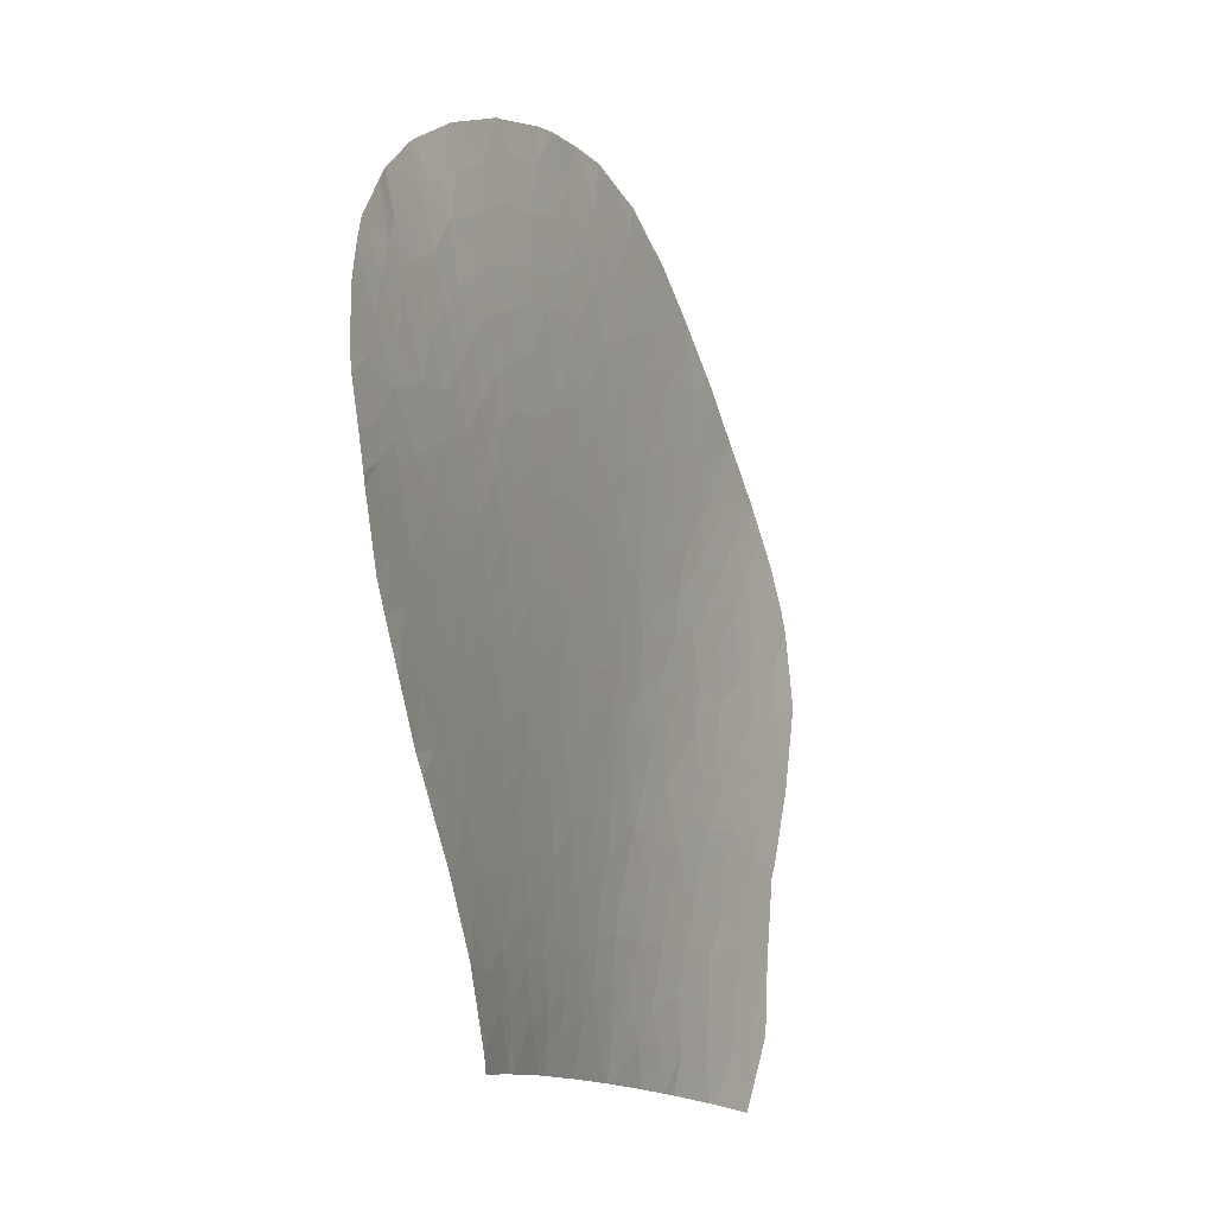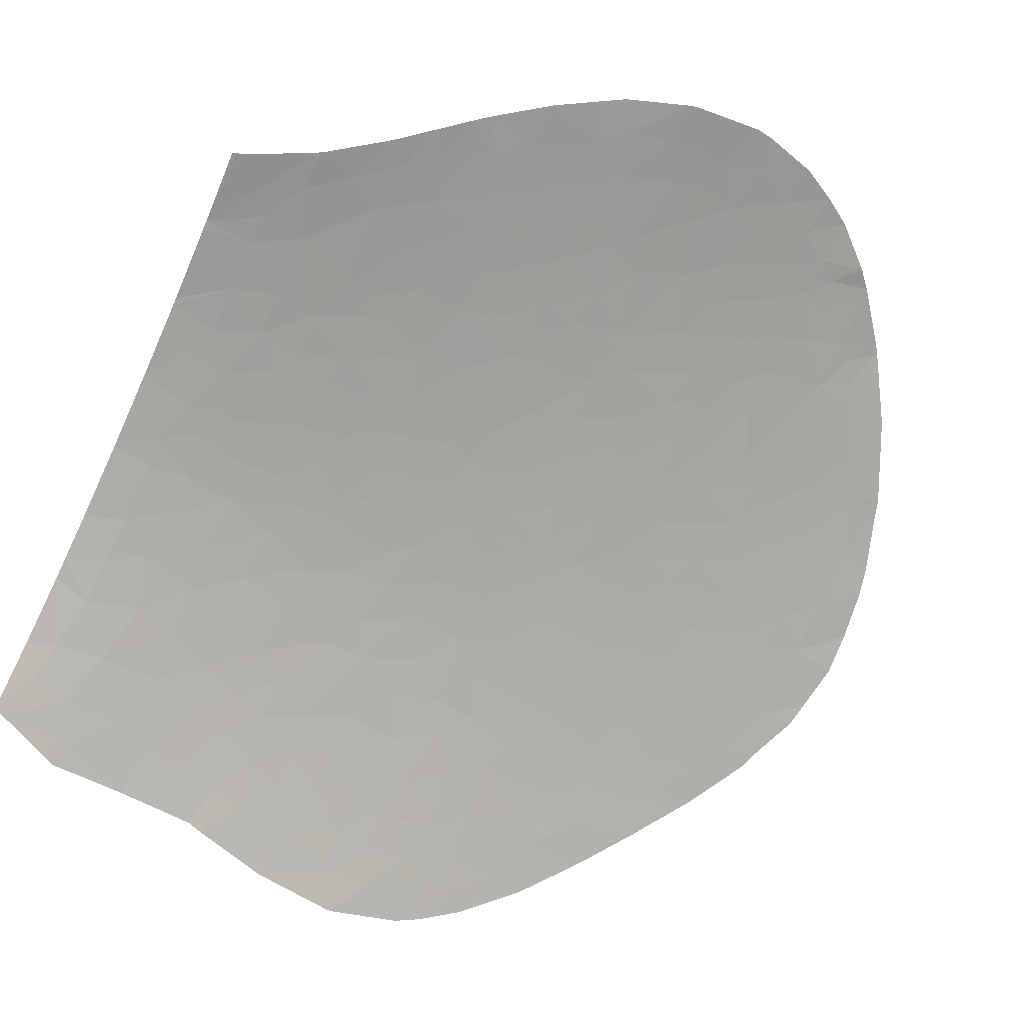
<metadata>
{"format":"obj","ext":"obj","renderer":"f3d","projection":"perspective","resolution":1024,"background":"white","views":[{"elev":-18.1,"azim":-98.2,"up":"+Z"},{"elev":-47.6,"azim":-123.8,"up":"+Y"}]}
</metadata>
<code>
v -10.58 69.5 -54.03
v -10.65 69.36 -51.87
v -11.78 70.36 -52.89
v -11.64 70.13 -51.56
v -12.88 71.28 -53.55
v -13.41 71.79 -54.88
v -14.31 72.35 -53.63
v -13.04 71.3 -52.19
v -11.81 70.48 -54.05
v -14.11 72.11 -52.35
v -14.9 71.77 -40.33
v -14.72 71.73 -41.37
v -13.98 71.18 -41.18
v -14.76 72.21 -47.17
v -14.83 72.37 -48.67
v -13.65 71.39 -47.4
v -13.76 71.59 -48.85
v -12.82 70.67 -46.43
v -12.04 70.12 -47.4
v -11.93 69.94 -46.29
v -12.67 70.69 -48.44
v -13.27 71.28 -49.83
v -12.32 70.52 -49.71
v -12.6 70.83 -50.86
v -13.8 71.79 -51.26
v -14.33 72.09 -49.87
v -17.91 74.32 -46.72
v -19.15 75.09 -46.59
v -17.87 74.42 -48.37
v -19.03 75.12 -48.21
v -18.14 74.94 -53.7
v -17.66 74.54 -52.17
v -16.8 74.08 -53.68
v -18.13 74.76 -51.01
v -19.08 75.37 -51.5
v -19.08 75.47 -53.22
v -19.51 75.78 -54.43
v -18.78 75.34 -54.15
v -19.43 75.81 -55.76
v -18.4 75.18 -55.23
v -20.14 75.72 -47.2
v -19.03 75.25 -50.13
v -18.46 74.86 -49.48
v -19.55 75.51 -49.45
v -19.7 75.65 -50.31
v -18.45 74.56 -45.38
v -19.58 75.19 -44.48
v -18.41 74.38 -43.53
v -20.32 75.71 -45.43
v -19.98 75.23 -41.46
v -20.4 75.55 -42.26
v -20.73 75.7 -41.48
v -19.52 75.02 -42.53
v -21.33 76.13 -42.27
v -22.14 76.67 -43.14
v -21.09 76.12 -44.53
v -20.38 75.62 -43.44
v -25.25 78.63 -47.49
v -25.77 78.92 -48.33
v -24.44 78.2 -48.03
v -26.01 79.03 -47.04
v -27.52 79.84 -47
v -26.72 79.4 -45.76
v -25.42 78.67 -45.33
v -24.8 78.36 -46.67
v -26.41 79.21 -44.31
v -24.71 78.24 -44.48
v -25.63 78.75 -43.43
v -24.42 78.03 -43.13
v -25.82 79 -51.91
v -26.43 79.29 -50.46
v -27.17 79.66 -51.73
v -28.69 80.33 -55.69
v -27.35 79.73 -55.73
v -28.21 80.14 -54.34
v -29.2 80.6 -54.81
v -29.93 80.91 -55.4
v -30.72 81.32 -54.41
v -29.65 81.23 -41.1
v -30.78 81.85 -41.97
v -29.19 80.88 -42.44
v -29.96 81.28 -43.43
v -28.68 80.52 -43.7
v -28.24 80.25 -45.19
v -29.4 80.9 -44.63
v -29.67 81 -46.01
v -29.99 81 -53.57
v -29.63 80.86 -52.13
v -28.96 80.52 -53.24
v -29.27 80.7 -51.06
v -30.51 81.31 -50.81
v -29.94 81.05 -49.63
v -28.63 80.4 -49.64
v -29.43 80.82 -48.65
v -28.39 80.26 -51.71
v -29.64 80.82 -54.11
v -30.81 81.42 -52.36
v -31.04 81.51 -53.95
v -32.05 81.99 -52.54
v -31.68 81.87 -50.74
v -30.51 81.51 -44.83
v -32.7 82.75 -44.23
v -31.96 82.24 -45.65
v -33.23 82.92 -45.46
v -33.92 82.99 -48.49
v -34.01 83.12 -47.63
v -33.01 82.61 -47.86
v -33.39 83.27 -42.83
v -32.96 83.15 -41.88
v -32.28 82.63 -43
v -31.79 82.45 -41.94
v -31.28 82.07 -42.95
v -31.61 82.14 -44.41
v -33.84 82.95 -48.76
v -32.7 82.42 -48.7
v -31.15 81.63 -50.34
v -31.29 81.72 -49.47
v -28.55 80.76 -37.05
v -28.63 80.81 -37.1
v -28.49 80.65 -38.36
v -30.12 81.18 -47.9
v -27.33 79.76 -41.67
v -27.82 80.05 -42.47
v -26.76 79.41 -43.03
v -27.32 79.73 -53.62
v -28.01 80.06 -52.93
v -29.31 80.58 -56.19
v -28.55 80.53 -41.5
v -29.12 80.68 -47.46
v -28.07 80.13 -48.14
v -29.95 81.12 -47.07
v -26.53 79.36 -54.48
v -27.27 79.71 -49.72
v -27.86 80.01 -50.7
v -27.27 79.84 -37.51
v -27.4 79.89 -38.96
v -28.78 80.77 -39.78
v -27.41 79.86 -40.35
v -26.15 79.04 -40.97
v -26.09 79.02 -39.59
v -27.52 79.85 -44.06
v -27 79.57 -48.5
v -26.75 79.51 -35.88
v -26.63 79.44 -35.82
v -26.23 79.15 -36.66
v -26.42 79.25 -38.1
v -24.91 78.28 -41.55
v -25.33 78.53 -40.35
v -21.95 76.16 -34.52
v -20.75 75.35 -34.76
v -21.18 75.71 -36.22
v -22.01 76.27 -35.96
v -20.86 75.56 -37.48
v -19.71 74.79 -37.31
v -20.18 75.01 -35.73
v -17.99 73.86 -40.25
v -17.43 73.37 -38.76
v -18.77 74.21 -38.04
v -18.95 74.43 -39.43
v -17.78 73.51 -37.43
v -18.82 74.14 -36.53
v -18.06 73.6 -36.04
v -19.09 74.25 -35.47
v -18.46 73.84 -35.76
v -19.92 75.01 -38.73
v -20.04 75.19 -40.19
v -19.08 74.6 -40.65
v -16.85 72.93 -38.15
v -16.25 72.56 -38.79
v -15.66 72.07 -37.96
v -16.87 72.86 -36.9
v -18.44 74.28 -41.92
v -17.06 73.28 -40.79
v -17.19 73.51 -42.6
v -16.08 72.59 -40.47
v -15.98 72.63 -41.71
v -15.33 72.15 -41.35
v -15.32 72.24 -42.4
v -16.17 73.03 -45
v -17.2 73.76 -45.52
v -17.24 73.67 -44.16
v -15.98 72.77 -43.47
v -17.28 74.22 -50.89
v -17.12 74.03 -49.75
v -16.83 73.69 -47.69
v -16.21 73.16 -46.27
v -16.18 73.46 -50.61
v -18.39 75.28 -56.72
v -17.46 74.71 -56.64
v -18.18 75.26 -58
v -18.88 75.68 -58.25
v -19.56 75.96 -57.01
v -18.18 75.38 -59.2
v -16.05 73.81 -56.77
v -17.12 74.38 -55.18
v -15.82 73.52 -55.1
v -17.99 75.26 -59.19
v -16.64 74.3 -57.9
v -12.01 70.75 -55.54
v -11.91 70.81 -57.08
v -13.26 71.81 -56.61
v -13.06 71.83 -58.06
v -12.18 71.14 -58.16
v -11.02 70.23 -58.65
v -10.62 69.75 -57.05
v -11.07 70.06 -56.38
v -11.07 70.29 -58.86
v -12.74 71.71 -58.86
v -10.66 69.72 -56.35
v -10.48 69.59 -56.52
v -10.52 69.57 -55.67
v -10.71 69.79 -56.59
v -10.57 69.52 -54.21
v -14.81 72.92 -56.26
v -14.35 72.75 -57.78
v -15.51 73.56 -57.85
v -16.22 74.18 -59.03
v -15.01 73.37 -58.96
v -14.46 73.01 -58.92
v -14.59 72.65 -54.97
v -10.5 69.61 -56.59
v -12.76 71.73 -58.86
v -15.55 73.23 -53.67
v -15.31 72.49 -45.84
v -15.9 72.9 -45.7
v -15.26 72.92 -52.24
v -16.47 73.75 -52.18
v -15.79 72.98 -47.81
v -16.32 73.45 -49.22
v -14.95 71.93 -41.82
v -15.24 72.28 -43.86
v -14.44 71.58 -42.16
v -15.41 72.84 -49.59
v -14.03 71.09 -39.38
v -15.3 71.85 -38.26
v -16.96 73.13 -39.81
v -13.59 70.99 -42.61
v -13.08 70.54 -41.32
v -12.76 70.26 -40.69
v -14.02 71.37 -43.56
v -12.77 70.41 -43.35
v -13.3 70.89 -44.49
v -12.24 70.1 -44.98
v -11.53 69.8 -48.82
v -10.28 68.81 -49.1
v -10.33 68.87 -49.43
v -11.49 69.92 -50.58
v -14.09 71.6 -46.03
v -10.58 69.23 -51.36
v -10.69 68.8 -44.27
v -11.31 69.38 -45.61
v -10.26 68.53 -46.42
v -26.2 79.2 -59.17
v -25.66 78.98 -58.61
v -26.85 79.47 -58.03
v -25.33 78.86 -60.12
v -24.8 78.66 -60.03
v -26.99 79.49 -59.95
v -26.82 79.43 -60.37
v -24.63 78.58 -60.01
v -23.49 78.01 -58.42
v -24.85 78.63 -58.57
v -22.5 77.65 -59.7
v -28 79.94 -58.04
v -27.89 79.89 -58.25
v -25.63 78.95 -57.24
v -22.8 77.62 -56.94
v -22.27 77.43 -58.19
v -21.46 77.06 -58.64
v -22.3 77.56 -59.67
v -21.98 77.39 -59.63
v -25.17 78.72 -55.34
v -25.36 78.8 -54.32
v -29.13 80.5 -56.43
v -27.72 79.87 -56.87
v -21.31 76.89 -57.31
v -20.3 76.36 -57.13
v -20.07 76.29 -57.82
v -20.29 76.54 -59.42
v -20.32 76.33 -56.37
v -11.16 69.35 -46.99
v -11.51 69.48 -44.72
v -11.76 69.6 -43.1
v -10.97 68.98 -43.57
v -11.55 69.41 -42.39
v -12 69.83 -43.97
v -12.32 70 -42.19
v -10.25 68.53 -46.53
v -12.63 70.17 -40.84
v -12.83 70.38 -41.84
v -12.69 70.22 -40.76
v -18.43 75.52 -59.23
v -15.45 71.94 -38.13
v -16.54 73.65 -49.86
v -24.17 77.71 -34.83
v -24.84 78.19 -35.04
v -24.85 78.2 -36.09
v -22.98 76.92 -34.6
v -20.16 74.94 -34.91
v -31.81 82.03 -47.8
v -32.09 82.22 -46.98
v -32.7 82.36 -51.39
v -30.02 81.58 -39.76
v -30.36 81.93 -38.61
v -31.66 82.58 -39.99
v -32.49 82.28 -49.89
v -31.41 82.29 -41.3
v -32.08 82.72 -40.51
v -33.14 82.6 -50.6
v -32.8 82.6 -46.69
v -33.82 83.38 -43.99
v -34.16 83.33 -46.27
v -34.11 83.37 -45.71
v -30.7 81.89 -41.02
v -29.65 81.39 -39.32
v -30.15 81.83 -38.41
v -20.39 75.69 -44.55
v -26.3 79.22 -35.69
v -23.87 77.54 -37.08
v -25.1 78.38 -37.74
v -23.42 77.23 -35.91
v -25.21 78.45 -39.46
v -24.32 77.89 -40.13
v -23.31 77.2 -38.44
v -24.05 77.7 -38.97
v -22.68 76.75 -37.08
v -22.55 76.74 -39.39
v -23.01 77.09 -40.79
v -21.17 75.88 -39.87
v -21.97 76.46 -41.23
v -21.79 76.2 -38.15
v -23.39 77.38 -42.39
v -22.37 76.75 -41.97
v -30.93 81.63 -46.9
v -29.14 81.08 -38.85
v -24.78 78.51 -53.62
v -25.81 79 -53.4
v -24.46 78.32 -52.27
v -23.79 78 -53.28
v -22.71 77.44 -53.01
v -23.41 77.76 -51.63
v -21.63 76.58 -47.16
v -22.98 77.35 -47.13
v -22.41 76.97 -45.91
v -24.5 78.3 -50.87
v -23.42 77.72 -50.36
v -22.02 77.02 -51.66
v -26.53 79.35 -52.66
v -25.86 78.87 -42.25
v -22.42 77.14 -49.18
v -22.54 77.23 -49.93
v -21.6 76.69 -49.46
v -22.38 77.07 -48.39
v -23.31 77.61 -49.05
v -23.58 77.72 -48.07
v -23.96 77.87 -46.08
v -23.59 77.61 -45.04
v -22.54 76.97 -44.48
v -24.07 77.97 -47.28
v -26.4 79.26 -49.33
v -23.48 77.5 -43.76
v -23.45 77.33 -39.55
v -24.5 78.15 -45.52
v -25.5 78.8 -49.67
v -24.44 78.23 -49.4
v -21.36 76.35 -45.76
v -20.67 76.12 -48.65
v -21.69 76.09 -36.88
v -20.6 75.84 -44.84
v -24.48 78.38 -54.68
v -23.84 78.1 -55.92
v -22.86 77.6 -55.5
v -23.26 77.75 -54.17
v -21.99 77.18 -56.1
v -19.92 75.89 -52.29
v -20.46 76.26 -53.58
v -23.94 78.17 -57.13
v -22.46 77.35 -54.33
v -21.02 76.61 -54.62
v -21.43 76.75 -52.93
v -20.94 76.43 -51.8
v -21.25 76.56 -50.73
v -20.1 75.94 -51.39
v -20.48 76.08 -50
v -21.63 76.02 -36.35
v -14.89 72.56 -51
v -14.66 71.94 -44.82
f 3 2 1
f 4 2 3
f 7 5 6
f 3 5 8
f 9 5 3
f 10 8 5
f 5 7 10
f 13 12 11
f 16 15 14
f 16 17 15
f 20 19 18
f 16 21 17
f 24 22 23
f 10 25 8
f 22 24 25
f 25 26 22
f 30 28 27
f 27 29 30
f 33 31 32
f 35 34 32
f 38 37 36
f 40 39 37
f 40 37 38
f 30 41 28
f 34 42 43
f 34 35 42
f 45 44 42
f 42 35 45
f 43 42 44
f 48 46 47
f 47 28 49
f 47 46 28
f 52 50 51
f 51 50 53
f 51 54 52
f 54 56 55
f 54 57 56
f 60 59 58
f 63 61 62
f 64 61 63
f 64 65 61
f 68 64 66
f 68 67 64
f 69 67 68
f 72 71 70
f 75 74 73
f 75 73 76
f 77 76 73
f 77 78 76
f 81 80 79
f 81 82 80
f 81 83 82
f 86 85 84
f 89 87 88
f 88 91 90
f 92 90 91
f 92 93 90
f 92 94 93
f 88 90 95
f 96 75 76
f 76 78 96
f 96 89 75
f 96 87 89
f 78 87 96
f 99 97 98
f 100 97 99
f 100 91 97
f 98 87 78
f 97 91 88
f 85 86 101
f 104 102 103
f 107 105 106
f 110 108 109
f 109 111 110
f 110 111 112
f 102 113 103
f 114 105 107
f 114 107 115
f 100 116 91
f 116 100 117
f 120 119 118
f 92 117 121
f 121 94 92
f 124 123 122
f 126 125 75
f 77 73 127
f 79 128 81
f 123 81 128
f 123 83 81
f 86 62 129
f 86 84 62
f 130 129 62
f 86 129 131
f 125 132 75
f 72 126 95
f 134 93 133
f 120 118 135
f 135 136 120
f 138 137 136
f 138 139 122
f 138 140 139
f 138 136 140
f 138 122 128
f 128 137 138
f 79 137 128
f 141 66 63
f 63 84 141
f 141 124 66
f 141 123 124
f 141 83 123
f 94 130 93
f 94 129 130
f 130 142 133
f 133 93 130
f 142 130 62
f 63 62 84
f 143 135 118
f 145 143 144
f 145 146 135
f 135 143 145
f 139 148 147
f 139 140 148
f 151 149 150
f 151 152 149
f 155 154 153
f 153 151 155
f 159 157 156
f 159 158 157
f 158 160 157
f 161 160 158
f 161 162 160
f 155 161 154
f 155 163 161
f 164 161 163
f 153 154 165
f 159 166 165
f 159 167 166
f 159 165 158
f 171 169 168
f 171 170 169
f 160 168 157
f 160 171 168
f 173 172 156
f 173 174 172
f 28 46 27
f 177 176 175
f 178 176 177
f 181 179 180
f 181 174 182
f 182 179 181
f 174 181 48
f 46 48 181
f 181 180 46
f 32 34 183
f 180 27 46
f 184 43 29
f 186 185 27
f 27 180 186
f 187 183 184
f 189 188 40
f 191 188 190
f 191 192 188
f 190 193 191
f 188 189 190
f 195 194 189
f 195 196 194
f 196 195 33
f 197 193 190
f 198 197 190
f 190 189 198
f 201 199 200
f 200 202 201
f 200 203 202
f 200 204 203
f 206 205 204
f 204 200 206
f 207 203 204
f 207 208 203
f 211 210 209
f 205 206 212
f 200 199 206
f 213 211 206
f 206 199 213
f 9 213 199
f 216 194 214
f 214 215 216
f 217 198 216
f 216 218 217
f 218 216 215
f 218 215 219
f 217 197 198
f 196 220 214
f 198 189 194
f 196 214 194
f 216 198 194
f 201 214 220
f 220 6 201
f 9 6 5
f 9 199 6
f 9 1 213
f 9 3 1
f 206 211 209
f 210 221 209
f 212 209 221
f 206 209 212
f 205 212 221
f 203 208 202
f 222 202 208
f 201 202 215
f 215 214 201
f 6 199 201
f 219 215 202
f 202 222 219
f 220 223 7
f 220 196 223
f 196 33 223
f 225 224 186
f 179 224 225
f 223 227 226
f 223 33 227
f 186 228 185
f 229 185 228
f 177 230 178
f 179 182 231
f 224 14 228
f 228 186 224
f 230 177 12
f 12 177 11
f 231 182 178
f 230 12 232
f 230 232 178
f 233 229 228
f 228 15 233
f 235 234 11
f 169 175 236
f 173 236 175
f 157 169 236
f 169 157 168
f 13 238 237
f 237 232 13
f 239 238 13
f 13 11 234
f 234 239 13
f 232 237 240
f 242 240 241
f 242 241 243
f 25 24 8
f 246 244 245
f 24 23 247
f 244 247 23
f 244 246 247
f 16 248 18
f 247 4 24
f 249 2 4
f 4 247 249
f 252 251 250
f 255 254 253
f 253 257 256
f 253 254 257
f 259 258 256
f 253 256 258
f 262 261 260
f 263 260 261
f 255 265 264
f 254 266 262
f 268 261 267
f 270 268 269
f 269 271 270
f 273 272 132
f 272 74 132
f 272 266 74
f 73 274 127
f 73 74 275
f 275 255 264
f 275 266 255
f 275 74 266
f 274 275 264
f 274 73 275
f 270 261 268
f 270 263 261
f 278 276 277
f 269 276 278
f 278 279 269
f 280 192 277
f 276 280 277
f 192 278 277
f 271 269 279
f 262 260 257
f 257 254 262
f 253 258 265
f 265 255 253
f 266 254 255
f 249 247 246
f 281 20 251
f 282 251 243
f 285 284 283
f 286 243 241
f 282 243 286
f 286 284 282
f 283 241 287
f 287 285 283
f 283 286 241
f 283 284 286
f 250 251 282
f 282 284 250
f 281 251 252
f 252 288 281
f 21 19 244
f 288 245 281
f 281 244 19
f 281 245 244
f 21 244 23
f 290 287 241
f 290 289 287
f 285 287 289
f 290 241 237
f 237 238 290
f 291 289 238
f 289 290 238
f 237 241 240
f 291 238 239
f 157 236 156
f 195 189 40
f 279 278 191
f 191 292 279
f 278 192 191
f 292 191 193
f 169 293 235
f 177 175 11
f 173 175 176
f 176 174 173
f 235 11 175
f 175 169 235
f 182 174 176
f 176 178 182
f 187 294 229
f 183 227 32
f 183 187 227
f 294 187 184
f 187 229 233
f 179 225 186
f 180 179 186
f 229 29 185
f 229 184 29
f 40 38 31
f 195 40 31
f 31 33 195
f 184 229 294
f 227 33 32
f 170 293 169
f 174 48 172
f 173 156 236
f 297 296 295
f 152 298 149
f 161 158 154
f 160 162 171
f 299 155 150
f 163 155 299
f 150 155 151
f 154 158 165
f 107 301 300
f 100 99 302
f 305 304 303
f 115 300 117
f 115 107 300
f 115 117 306
f 306 114 115
f 307 80 111
f 307 308 305
f 307 111 308
f 309 114 306
f 111 109 308
f 301 310 103
f 102 311 108
f 313 104 312
f 310 312 104
f 104 103 310
f 110 113 102
f 110 112 113
f 110 102 108
f 310 106 312
f 310 107 106
f 107 310 301
f 306 302 309
f 306 100 302
f 103 113 101
f 80 314 79
f 303 79 314
f 314 305 303
f 307 305 314
f 314 80 307
f 117 100 306
f 315 303 304
f 304 316 315
f 159 156 167
f 48 53 172
f 167 50 166
f 317 56 57
f 162 161 164
f 144 318 145
f 318 296 297
f 297 319 320
f 297 321 319
f 297 295 321
f 145 320 146
f 145 297 320
f 145 318 297
f 323 148 322
f 325 320 319
f 319 324 325
f 326 319 321
f 324 319 326
f 325 322 320
f 325 323 322
f 148 140 322
f 322 146 320
f 322 140 146
f 295 298 321
f 152 321 298
f 152 326 321
f 330 328 327
f 327 329 330
f 329 327 331
f 332 147 323
f 323 328 332
f 148 323 147
f 57 47 317
f 47 49 317
f 153 165 329
f 329 331 153
f 330 329 52
f 52 54 330
f 330 54 333
f 55 332 333
f 328 333 332
f 328 330 333
f 333 54 55
f 121 334 131
f 129 121 131
f 121 129 94
f 117 91 116
f 92 91 117
f 112 111 80
f 104 313 311
f 311 102 104
f 85 82 83
f 101 82 85
f 103 334 301
f 101 112 82
f 101 113 112
f 300 121 117
f 300 334 121
f 301 334 300
f 334 101 86
f 334 103 101
f 137 303 315
f 137 79 303
f 131 334 86
f 112 80 82
f 315 335 137
f 315 316 335
f 119 120 335
f 335 316 119
f 335 120 137
f 123 128 122
f 137 120 136
f 84 83 141
f 134 95 90
f 90 93 134
f 89 95 126
f 89 88 95
f 126 75 89
f 85 83 84
f 87 97 88
f 87 98 97
f 337 336 273
f 341 339 338
f 341 340 339
f 344 342 343
f 338 345 341
f 341 345 346
f 340 341 347
f 132 337 273
f 337 132 125
f 125 348 337
f 134 71 72
f 134 133 71
f 134 72 95
f 348 126 72
f 348 125 126
f 132 74 75
f 70 337 348
f 136 135 146
f 349 139 147
f 349 122 139
f 349 124 122
f 124 349 68
f 124 68 66
f 64 63 66
f 69 349 147
f 69 68 349
f 140 136 146
f 142 62 61
f 61 59 142
f 348 72 70
f 58 59 61
f 61 65 58
f 58 65 60
f 352 351 350
f 353 352 350
f 350 354 353
f 353 355 343
f 353 354 355
f 356 344 343
f 356 357 344
f 357 358 344
f 359 355 60
f 359 343 355
f 359 65 356
f 356 343 359
f 354 60 355
f 359 60 65
f 59 360 142
f 346 347 341
f 346 351 347
f 339 336 338
f 337 338 336
f 337 70 338
f 71 133 360
f 360 133 142
f 361 332 55
f 55 358 361
f 69 332 361
f 69 147 332
f 54 51 57
f 56 358 55
f 57 51 53
f 323 325 362
f 328 323 362
f 362 325 324
f 328 362 327
f 362 324 327
f 67 69 361
f 361 357 67
f 65 64 363
f 67 363 64
f 67 357 363
f 363 357 356
f 65 363 356
f 70 364 345
f 70 71 364
f 71 360 364
f 346 345 365
f 365 354 346
f 60 354 365
f 338 70 345
f 360 59 364
f 60 365 364
f 364 59 60
f 364 365 345
f 357 361 358
f 366 358 56
f 366 344 358
f 367 342 41
f 366 41 342
f 366 49 41
f 366 342 344
f 354 350 351
f 346 354 351
f 53 48 47
f 47 57 53
f 53 167 172
f 53 50 167
f 326 152 368
f 331 327 324
f 324 326 331
f 151 153 368
f 153 331 368
f 368 331 326
f 52 329 166
f 166 50 52
f 165 166 329
f 366 56 49
f 369 56 317
f 369 49 56
f 317 49 369
f 172 167 156
f 30 367 41
f 30 44 367
f 28 41 49
f 367 353 342
f 367 352 353
f 343 342 353
f 272 370 371
f 373 371 370
f 373 372 371
f 370 272 273
f 374 276 267
f 376 36 37
f 376 375 36
f 375 35 36
f 372 374 267
f 267 261 377
f 371 267 377
f 266 272 371
f 371 377 266
f 371 372 267
f 373 378 372
f 376 379 380
f 374 372 378
f 378 379 374
f 380 379 378
f 378 340 380
f 373 340 378
f 39 280 379
f 379 37 39
f 37 379 376
f 380 375 376
f 380 381 375
f 273 336 370
f 373 339 340
f 370 336 339
f 339 373 370
f 380 340 347
f 380 347 381
f 382 347 351
f 351 352 382
f 382 381 347
f 382 384 383
f 383 381 382
f 45 383 384
f 45 35 383
f 382 352 384
f 375 381 383
f 44 45 384
f 375 383 35
f 367 44 384
f 367 384 352
f 377 261 262
f 262 266 377
f 269 268 276
f 276 268 267
f 39 192 280
f 280 374 379
f 280 276 374
f 188 192 39
f 39 40 188
f 29 27 185
f 43 183 34
f 43 184 183
f 31 38 36
f 32 36 35
f 32 31 36
f 29 43 30
f 43 44 30
f 385 152 151
f 385 368 152
f 368 385 151
f 386 187 233
f 233 26 386
f 25 386 26
f 223 226 7
f 226 10 7
f 227 187 226
f 187 386 226
f 15 228 14
f 179 387 224
f 179 231 387
f 20 243 251
f 281 19 20
f 18 242 243
f 18 248 242
f 18 243 20
f 232 12 13
f 387 240 242
f 242 248 387
f 22 21 23
f 22 17 21
f 16 14 248
f 16 18 19
f 19 21 16
f 224 248 14
f 224 387 248
f 17 26 15
f 17 22 26
f 233 15 26
f 232 240 231
f 231 178 232
f 387 231 240
f 386 25 10
f 10 226 386
f 4 8 24
f 4 3 8
f 220 7 6

</code>
